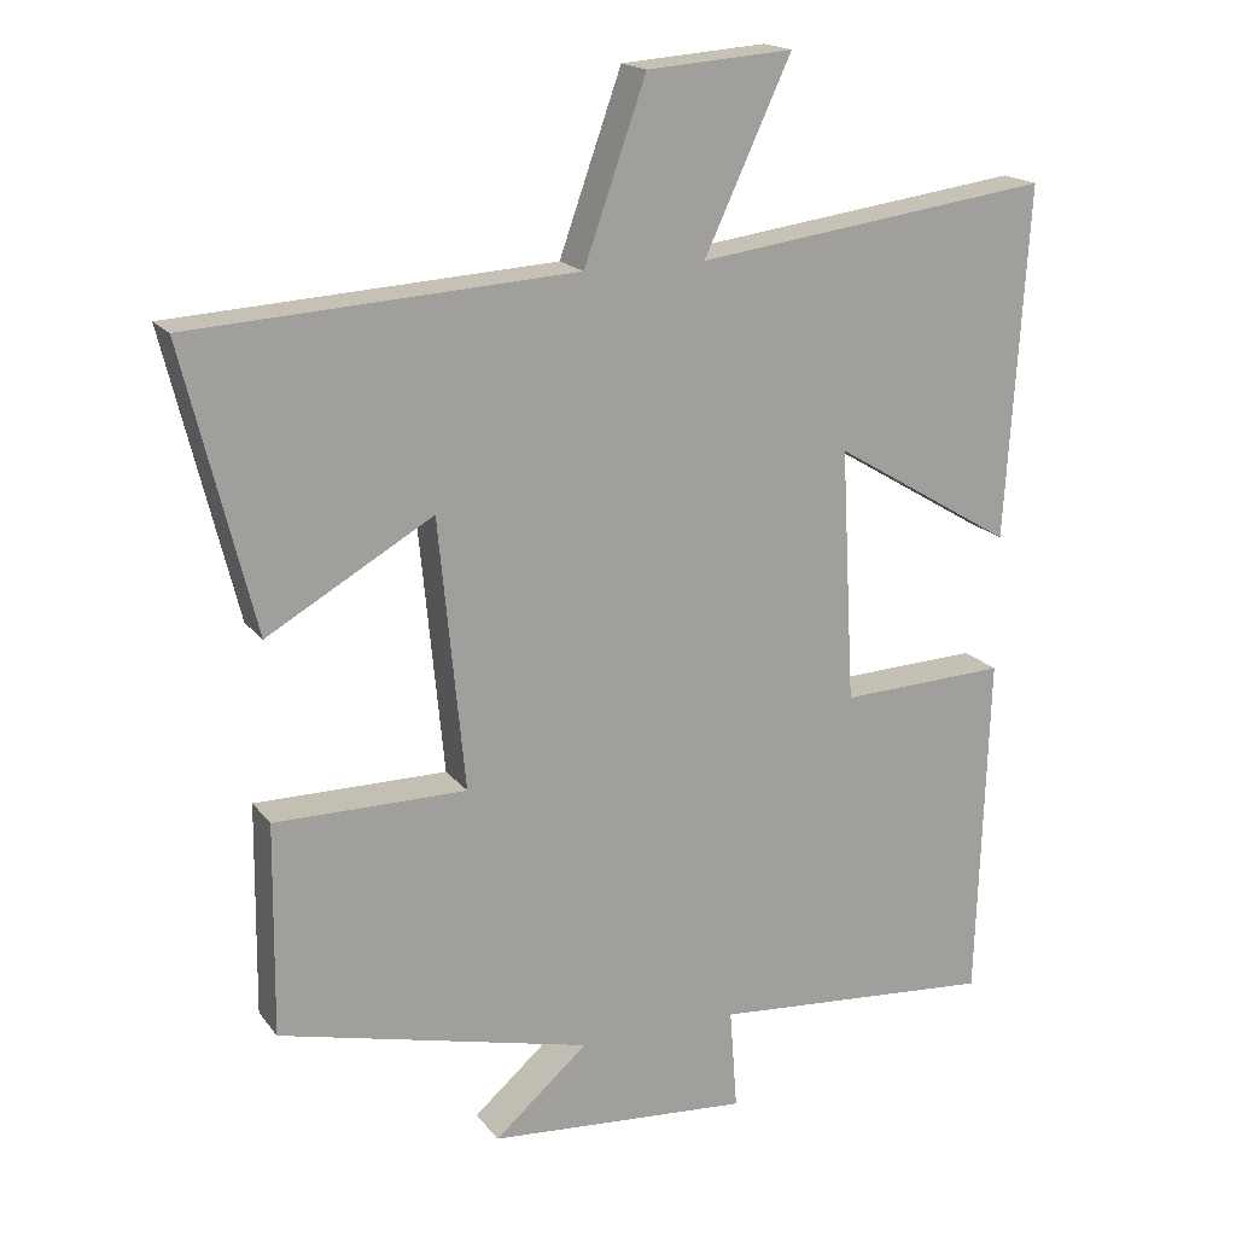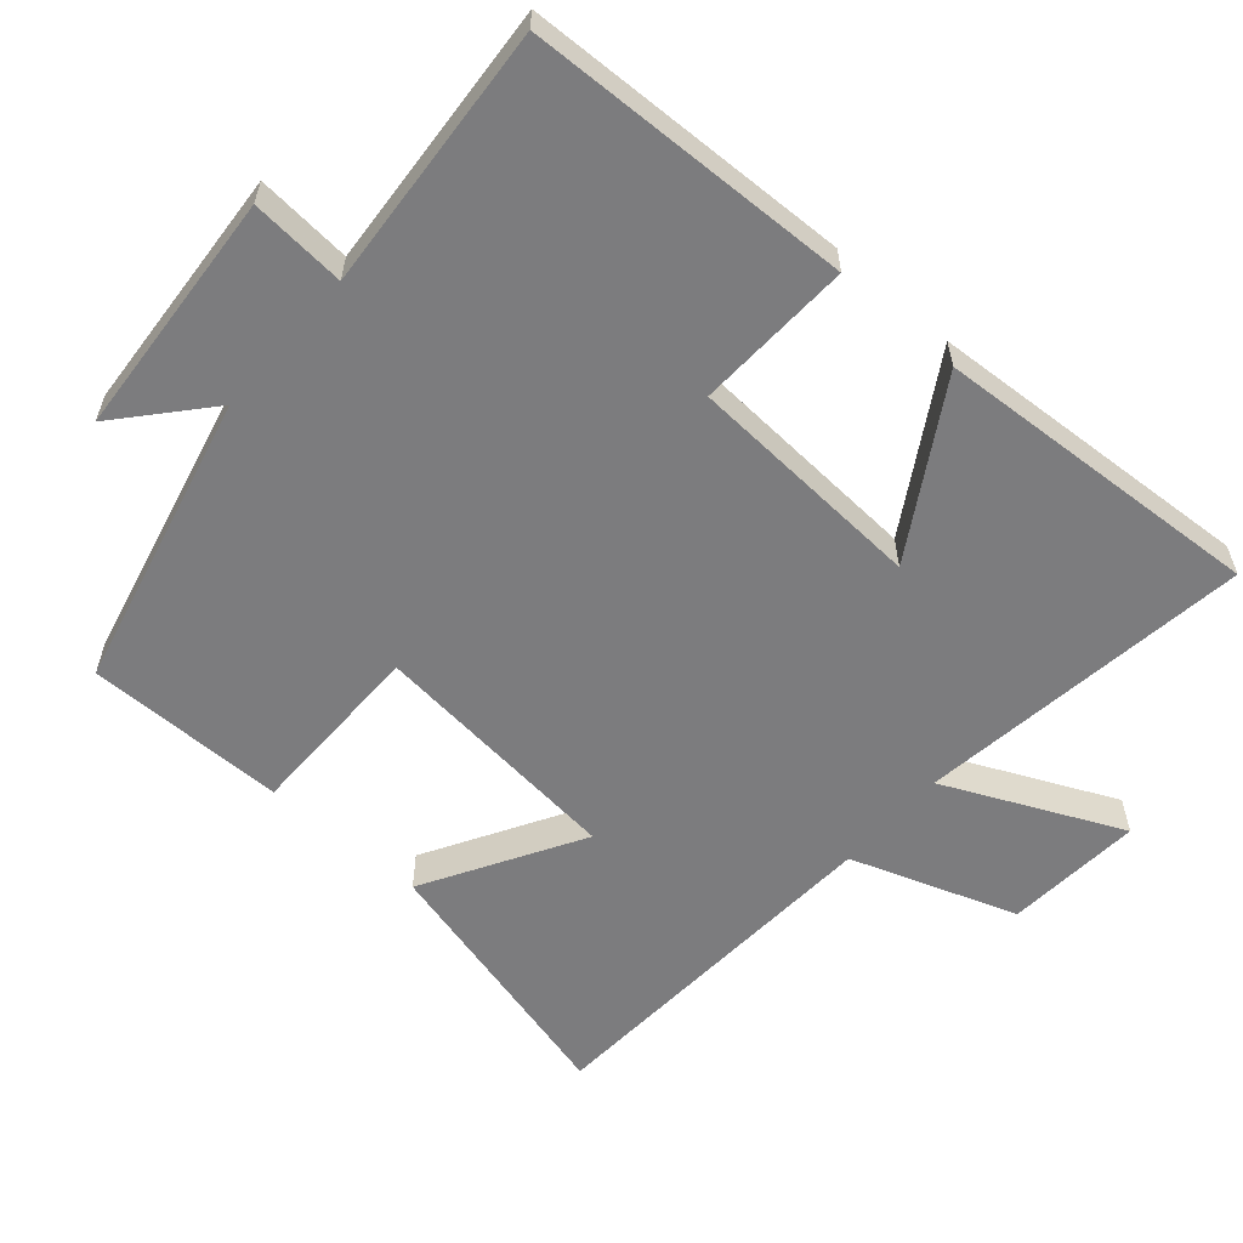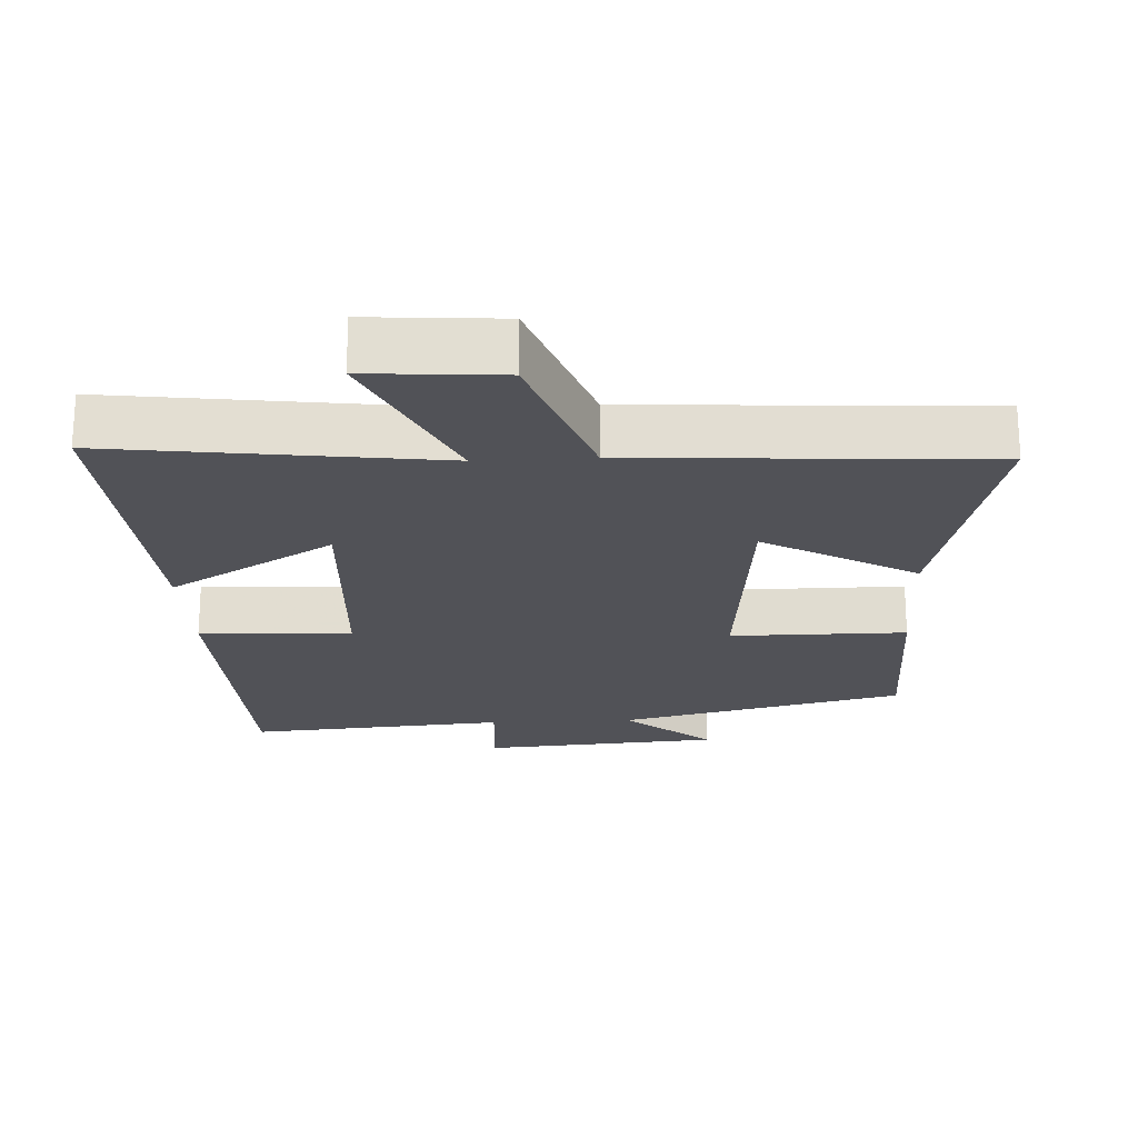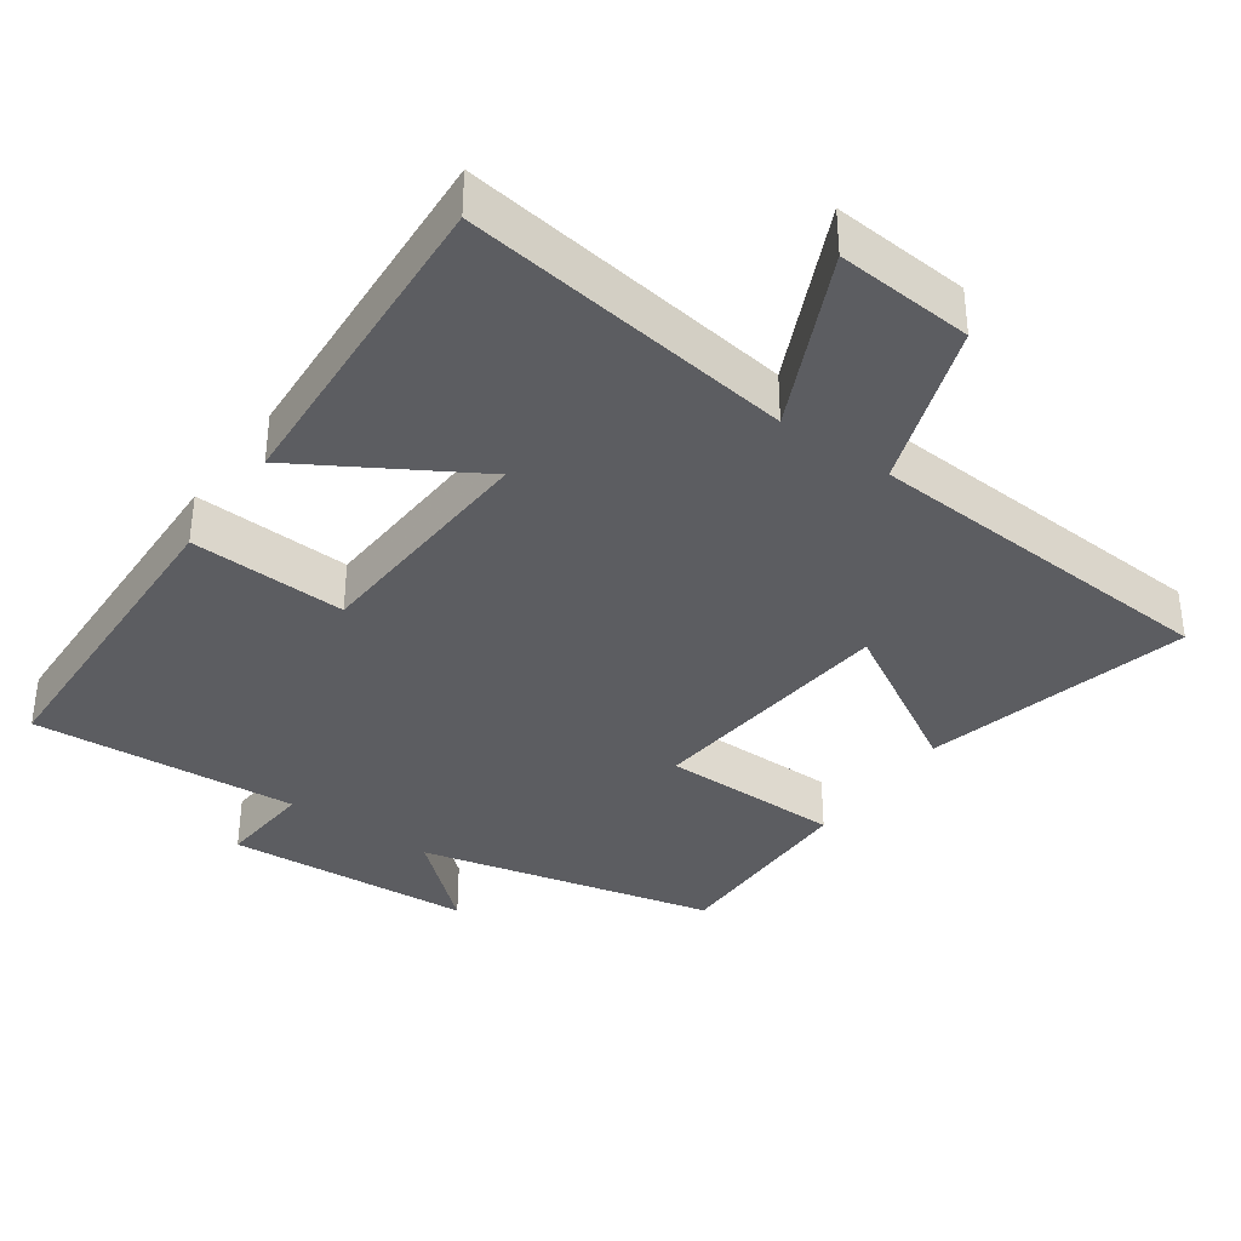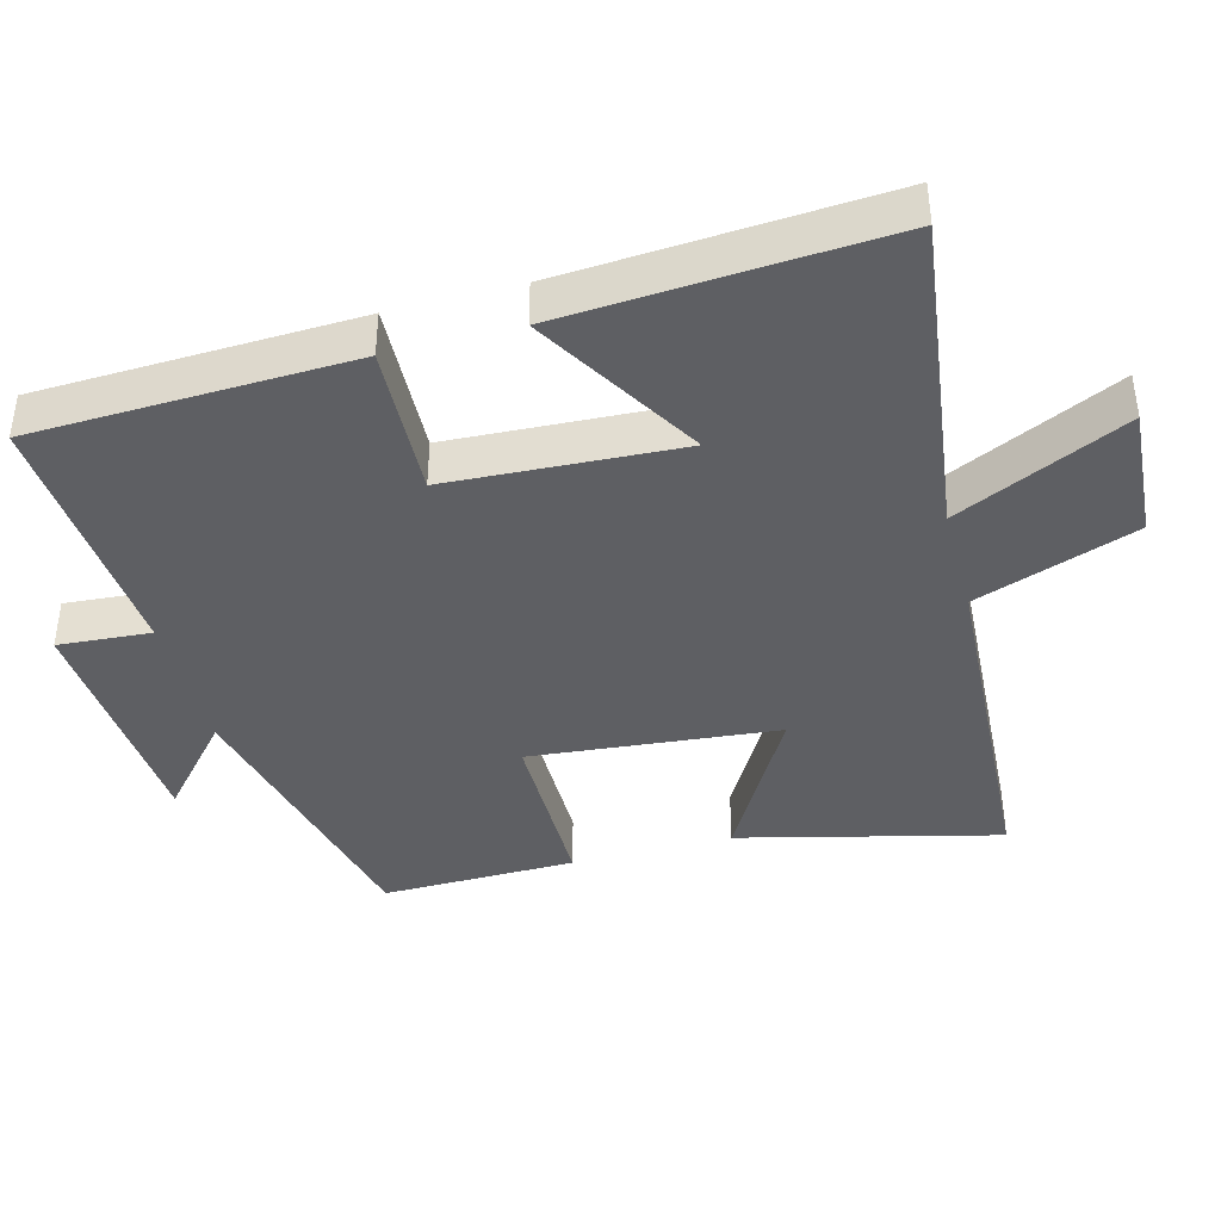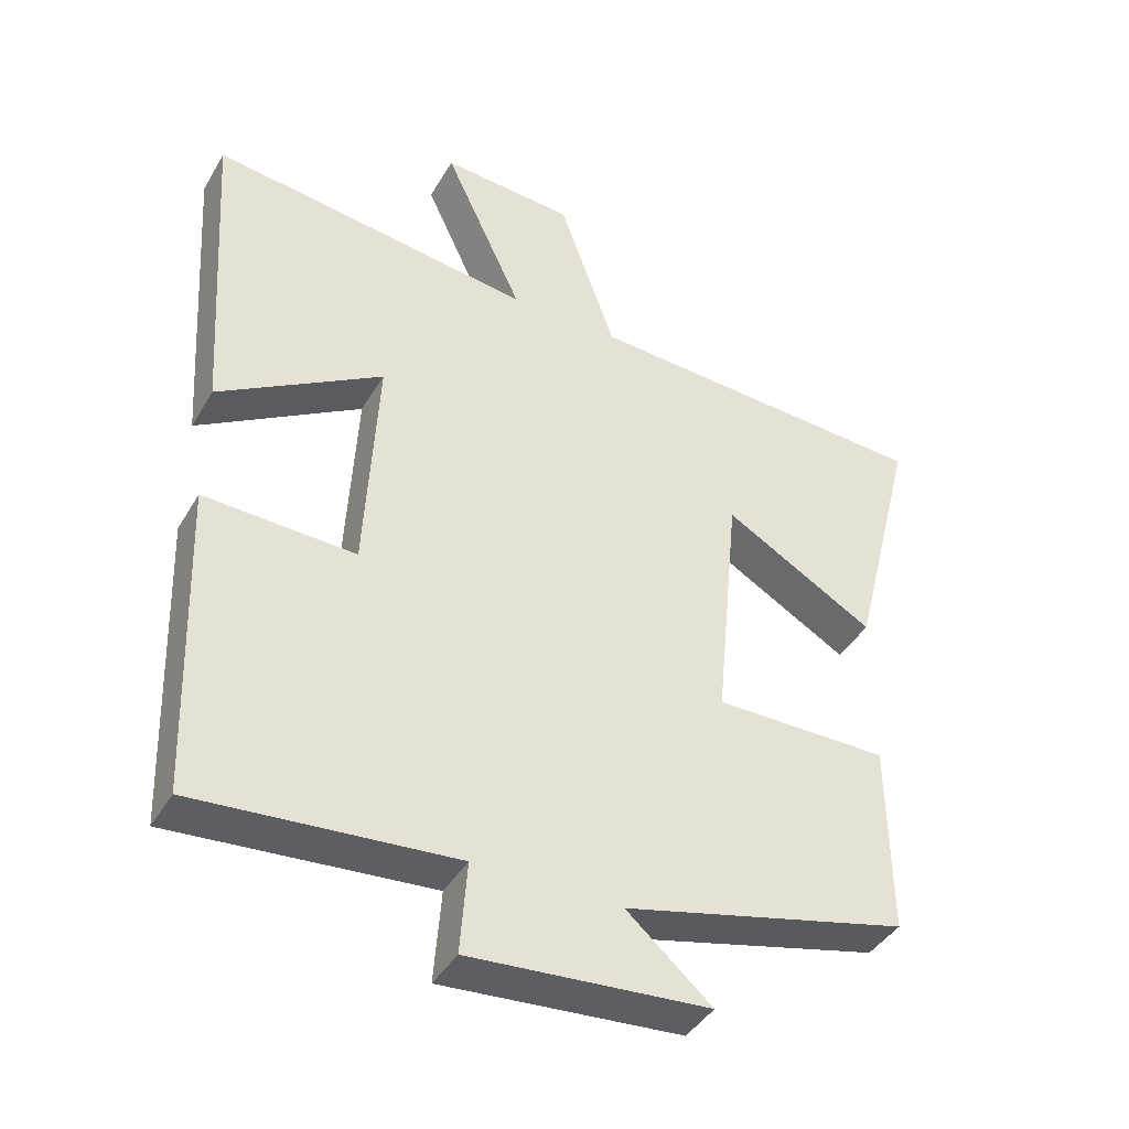
<metadata>
{"format":"obj","ext":"obj","renderer":"f3d","projection":"perspective","resolution":1024,"background":"white","views":[{"elev":17.8,"azim":155.0,"up":"+Z"},{"elev":-58.9,"azim":-131.2,"up":"+Y"},{"elev":-21.6,"azim":3.0,"up":"+Y"},{"elev":-36.7,"azim":-35.5,"up":"+Y"},{"elev":-40.8,"azim":-75.0,"up":"+Y"},{"elev":-41.4,"azim":-28.0,"up":"+Z"}]}
</metadata>
<code>
v 0.592 0.07 0.471
v 0.5 0.07 0.103
v 0.284 0.07 0.227
v 0.25 0.07 -0.125
v 0.5 0.07 -0.125
v 0.503 0.07 -0.401
v 0.095 0.07 -0.5
v 0.217 0.07 -0.606
v -0.125 0.07 -0.632
v -0.115 0.07 -0.5
v -0.485 0.07 -0.529
v -0.5 0.07 -0.076
v -0.283 0.07 -0.085
v -0.265 0.07 0.245
v -0.5 0.07 0.104
v -0.529 0.07 0.562
v -0.066 0.07 0.5
v -0.179 0.07 0.743
v 0.011 0.07 0.729
v 0.092 0.07 0.5
v 0.592 0 0.471
v 0.5 0 0.103
v 0.284 0 0.227
v 0.25 0 -0.125
v 0.5 0 -0.125
v 0.503 0 -0.401
v 0.095 0 -0.5
v 0.217 0 -0.606
v -0.125 0 -0.632
v -0.115 0 -0.5
v -0.485 0 -0.529
v -0.5 0 -0.076
v -0.283 0 -0.085
v -0.265 0 0.245
v -0.5 0 0.104
v -0.529 0 0.562
v -0.066 0 0.5
v -0.179 0 0.743
v 0.011 0 0.729
v 0.092 0 0.5
f 17 18 19 20
f 1 2 3
f 20 1 3
f 17 20 3
f 14 15 16 17
f 17 3 4
f 14 17 4
f 13 14 4
f 12 13 4
f 11 12 4
f 10 11 4
f 7 8 9 10
f 6 7 10
f 5 6 10
f 4 5 10
f 40 39 38 37
f 23 22 21
f 23 21 40
f 23 40 37
f 37 36 35 34
f 24 23 37
f 24 37 34
f 24 34 33
f 24 33 32
f 24 32 31
f 24 31 30
f 30 29 28 27
f 30 27 26
f 30 26 25
f 30 25 24
f 1 21 22 2
f 2 22 23 3
f 3 23 24 4
f 4 24 25 5
f 5 25 26 6
f 6 26 27 7
f 7 27 28 8
f 8 28 29 9
f 9 29 30 10
f 10 30 31 11
f 11 31 32 12
f 12 32 33 13
f 13 33 34 14
f 14 34 35 15
f 15 35 36 16
f 16 36 37 17
f 17 37 38 18
f 18 38 39 19
f 19 39 40 20
f 20 40 21 1

</code>
